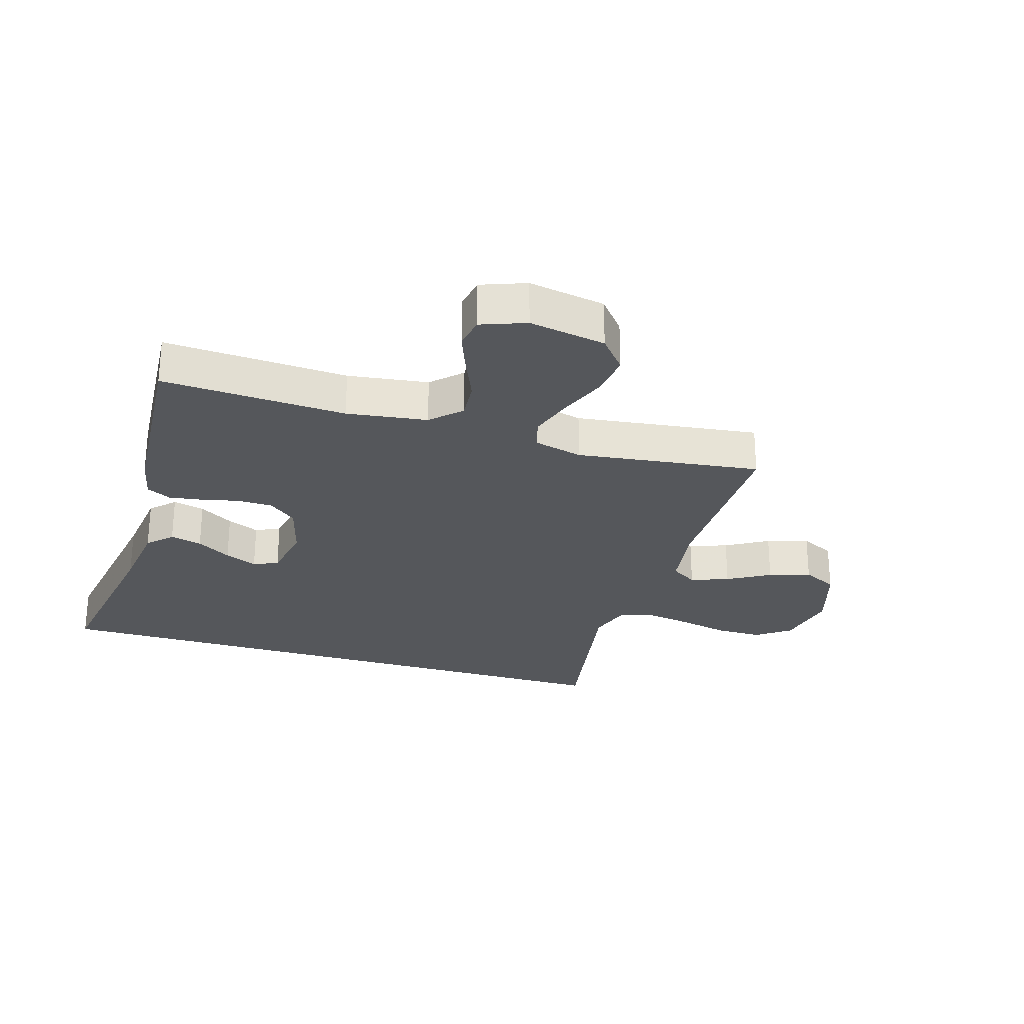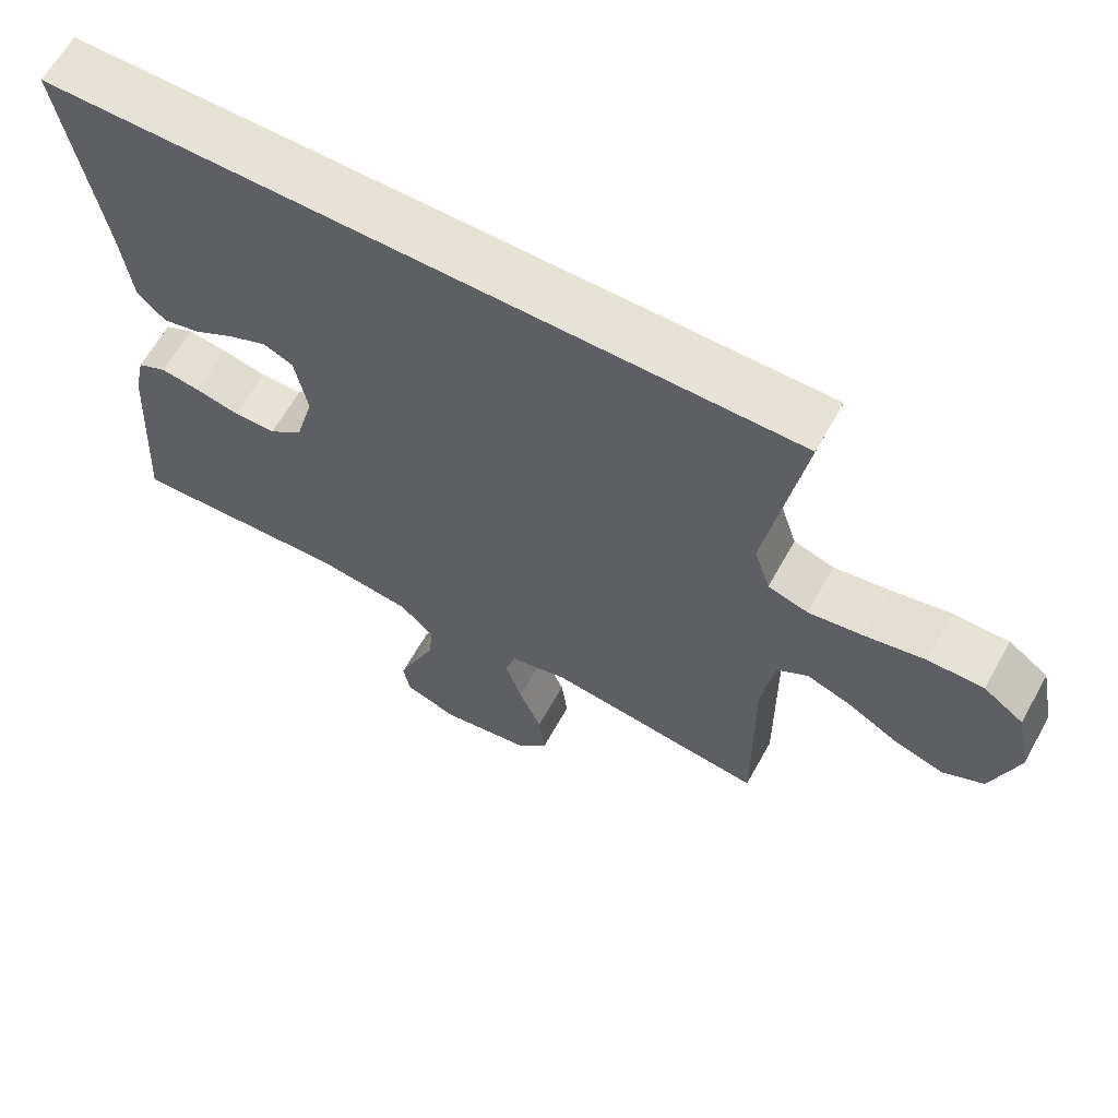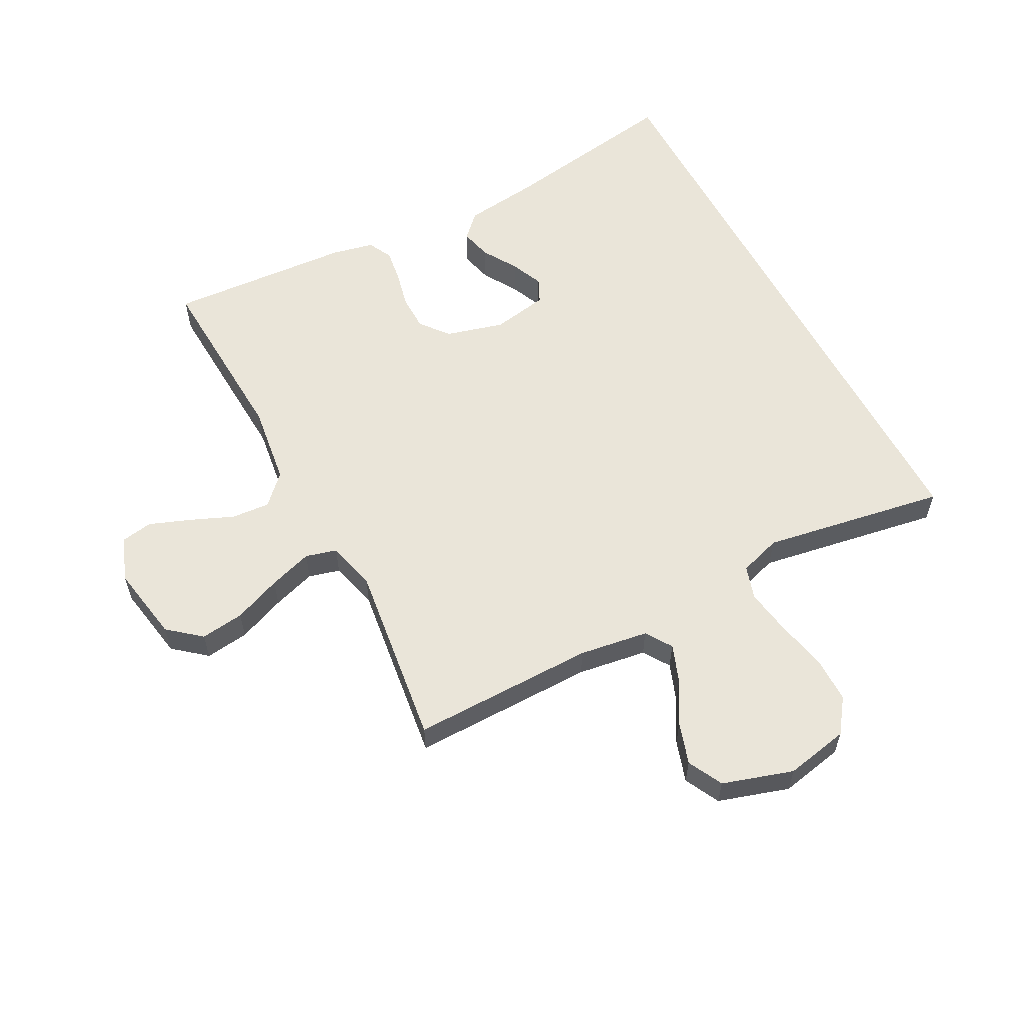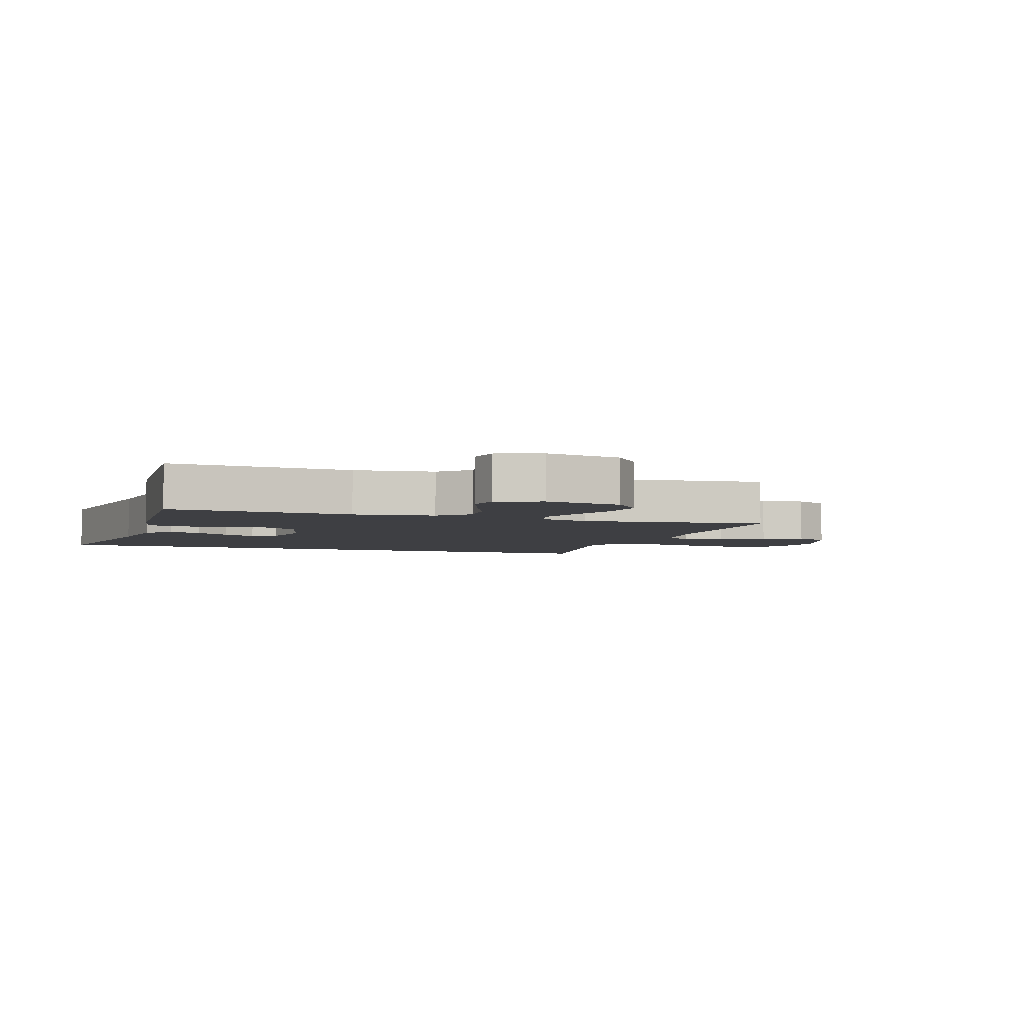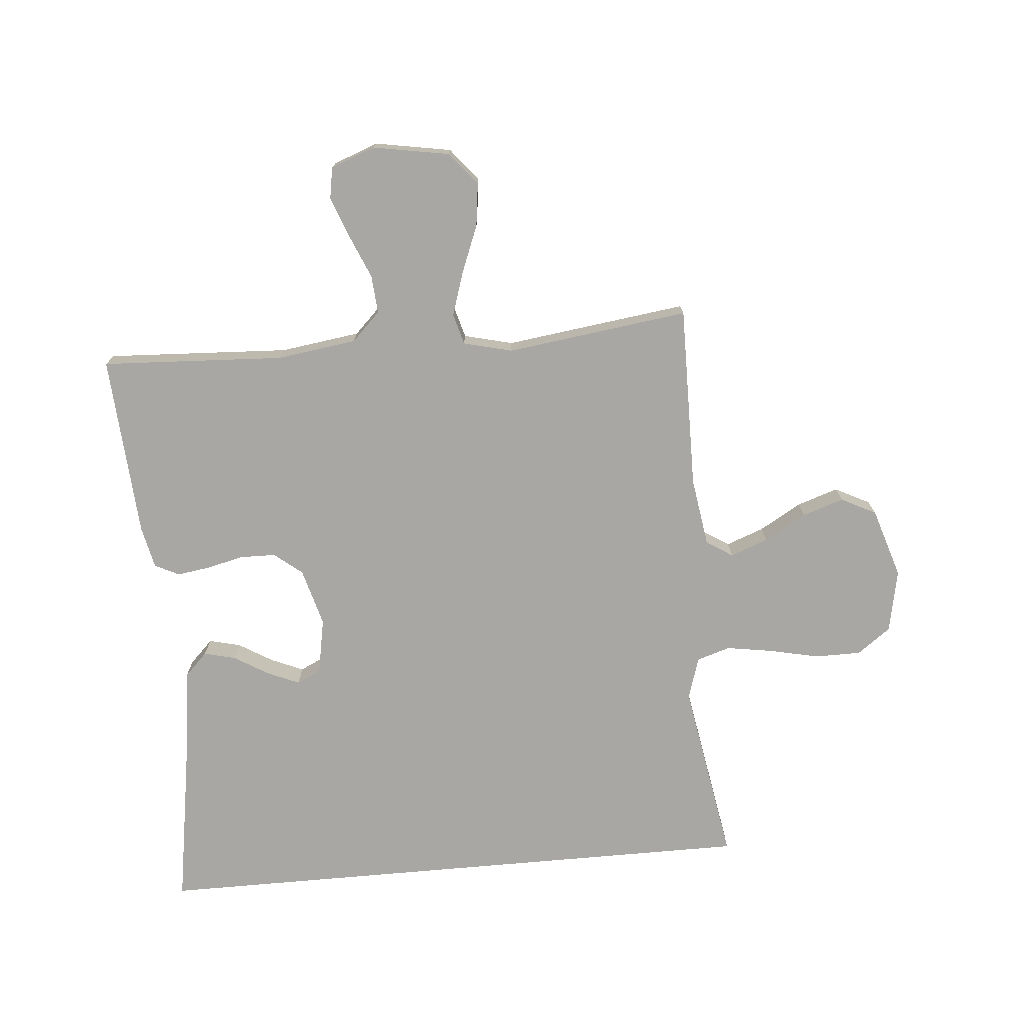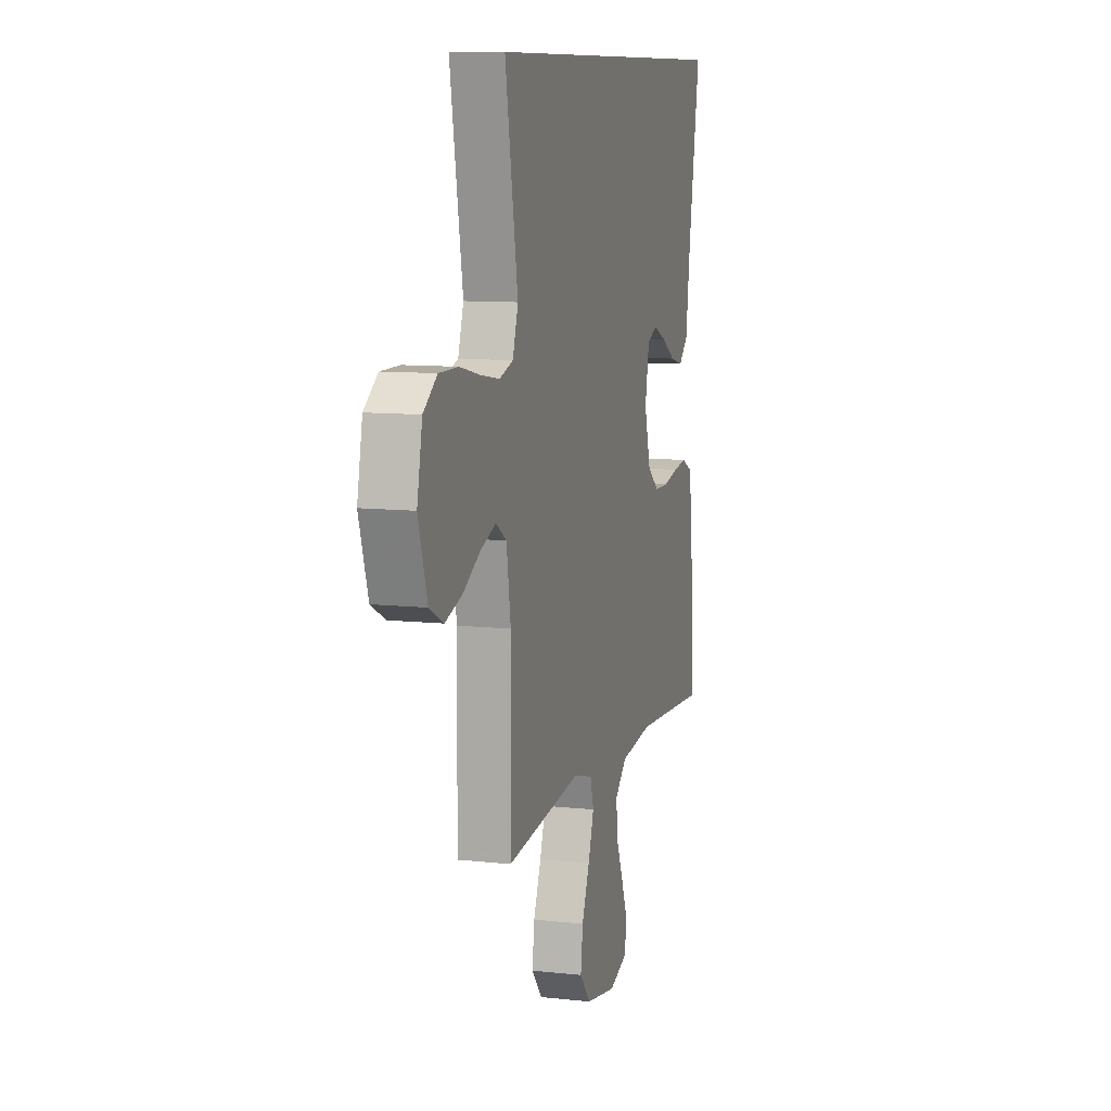
<metadata>
{"format":"obj","ext":"obj","renderer":"f3d","projection":"perspective","resolution":1024,"background":"white","views":[{"elev":-26.9,"azim":163.1,"up":"+Y"},{"elev":63.8,"azim":-150.8,"up":"+Z"},{"elev":58.2,"azim":-117.9,"up":"+Y"},{"elev":-4.2,"azim":161.2,"up":"+Y"},{"elev":-74.5,"azim":-174.9,"up":"+Y"},{"elev":9.8,"azim":-74.0,"up":"+Z"}]}
</metadata>
<code>
v 0.5 0.07 0.5
v 0.451 0.07 0.2
v 0.436 0.07 0.079
v 0.398 0.07 0.041
v 0.346 0.07 0.054
v 0.29 0.07 0.088
v 0.237 0.07 0.111
v 0.197 0.07 0.092
v 0.18 0.07 0
v 0.206 0.07 -0.095
v 0.252 0.07 -0.132
v 0.31 0.07 -0.133
v 0.371 0.07 -0.119
v 0.425 0.07 -0.111
v 0.465 0.07 -0.131
v 0.48 0.07 -0.2
v 0.5 0.07 -0.5
v 0.2 0.07 -0.484
v 0.069 0.07 -0.502
v 0.022 0.07 -0.548
v 0.027 0.07 -0.611
v 0.057 0.07 -0.682
v 0.082 0.07 -0.748
v 0.073 0.07 -0.8
v 0 0.07 -0.827
v -0.125 0.07 -0.805
v -0.169 0.07 -0.752
v -0.16 0.07 -0.681
v -0.129 0.07 -0.603
v -0.106 0.07 -0.532
v -0.12 0.07 -0.481
v -0.2 0.07 -0.461
v -0.5 0.07 -0.5
v -0.497 0.07 -0.2
v -0.514 0.07 -0.087
v -0.557 0.07 -0.059
v -0.619 0.07 -0.082
v -0.688 0.07 -0.122
v -0.756 0.07 -0.144
v -0.813 0.07 -0.115
v -0.849 0.07 0
v -0.828 0.07 0.104
v -0.773 0.07 0.144
v -0.697 0.07 0.144
v -0.615 0.07 0.126
v -0.54 0.07 0.114
v -0.485 0.07 0.131
v -0.463 0.07 0.2
v -0.514 0.07 0.5
v 0.5 0 0.5
v 0.451 0 0.2
v 0.436 0 0.079
v 0.398 0 0.041
v 0.346 0 0.054
v 0.29 0 0.088
v 0.237 0 0.111
v 0.197 0 0.092
v 0.18 0 0
v 0.206 0 -0.095
v 0.252 0 -0.132
v 0.31 0 -0.133
v 0.371 0 -0.119
v 0.425 0 -0.111
v 0.465 0 -0.131
v 0.48 0 -0.2
v 0.5 0 -0.5
v 0.2 0 -0.484
v 0.069 0 -0.502
v 0.022 0 -0.548
v 0.027 0 -0.611
v 0.057 0 -0.682
v 0.082 0 -0.748
v 0.073 0 -0.8
v 0 0 -0.827
v -0.125 0 -0.805
v -0.169 0 -0.752
v -0.16 0 -0.681
v -0.129 0 -0.603
v -0.106 0 -0.532
v -0.12 0 -0.481
v -0.2 0 -0.461
v -0.5 0 -0.5
v -0.497 0 -0.2
v -0.514 0 -0.087
v -0.557 0 -0.059
v -0.619 0 -0.082
v -0.688 0 -0.122
v -0.756 0 -0.144
v -0.813 0 -0.115
v -0.849 0 0
v -0.828 0 0.104
v -0.773 0 0.144
v -0.697 0 0.144
v -0.615 0 0.126
v -0.54 0 0.114
v -0.485 0 0.131
v -0.463 0 0.2
v -0.514 0 0.5
f 48 49 1 2
f 47 48 2
f 46 47 2
f 43 44 45
f 42 43 45
f 41 42 45
f 40 41 45
f 39 40 45
f 38 39 45
f 37 38 45
f 36 37 45 46
f 35 36 46 2
f 32 33 34
f 31 32 34 35
f 27 28 29
f 26 27 29
f 25 26 29
f 24 25 29
f 23 24 29
f 22 23 29
f 21 22 29
f 20 21 29 30
f 19 20 30 31
f 16 17 18
f 15 16 18
f 14 15 18
f 13 14 18
f 12 13 18
f 18 19 31
f 12 18 31
f 11 12 31
f 4 5 6
f 3 4 6
f 2 3 6
f 2 6 7
f 35 2 7
f 10 11 31 35
f 9 10 35
f 8 9 35
f 7 8 35
f 51 50 98 97
f 51 97 96
f 51 96 95
f 94 93 92
f 94 92 91
f 94 91 90
f 94 90 89
f 94 89 88
f 94 88 87
f 94 87 86
f 95 94 86 85
f 51 95 85 84
f 83 82 81
f 84 83 81 80
f 78 77 76
f 78 76 75
f 78 75 74
f 78 74 73
f 78 73 72
f 78 72 71
f 78 71 70
f 79 78 70 69
f 80 79 69 68
f 67 66 65
f 67 65 64
f 67 64 63
f 67 63 62
f 67 62 61
f 80 68 67
f 80 67 61
f 80 61 60
f 55 54 53
f 55 53 52
f 55 52 51
f 56 55 51
f 56 51 84
f 84 80 60 59
f 84 59 58
f 84 58 57
f 84 57 56
f 1 50 51 2
f 2 51 52 3
f 3 52 53 4
f 4 53 54 5
f 5 54 55 6
f 6 55 56 7
f 7 56 57 8
f 8 57 58 9
f 9 58 59 10
f 10 59 60 11
f 11 60 61 12
f 12 61 62 13
f 13 62 63 14
f 14 63 64 15
f 15 64 65 16
f 16 65 66 17
f 17 66 67 18
f 18 67 68 19
f 19 68 69 20
f 20 69 70 21
f 21 70 71 22
f 22 71 72 23
f 23 72 73 24
f 24 73 74 25
f 25 74 75 26
f 26 75 76 27
f 27 76 77 28
f 28 77 78 29
f 29 78 79 30
f 30 79 80 31
f 31 80 81 32
f 32 81 82 33
f 33 82 83 34
f 34 83 84 35
f 35 84 85 36
f 36 85 86 37
f 37 86 87 38
f 38 87 88 39
f 39 88 89 40
f 40 89 90 41
f 41 90 91 42
f 42 91 92 43
f 43 92 93 44
f 44 93 94 45
f 45 94 95 46
f 46 95 96 47
f 47 96 97 48
f 48 97 98 49
f 49 98 50 1

</code>
